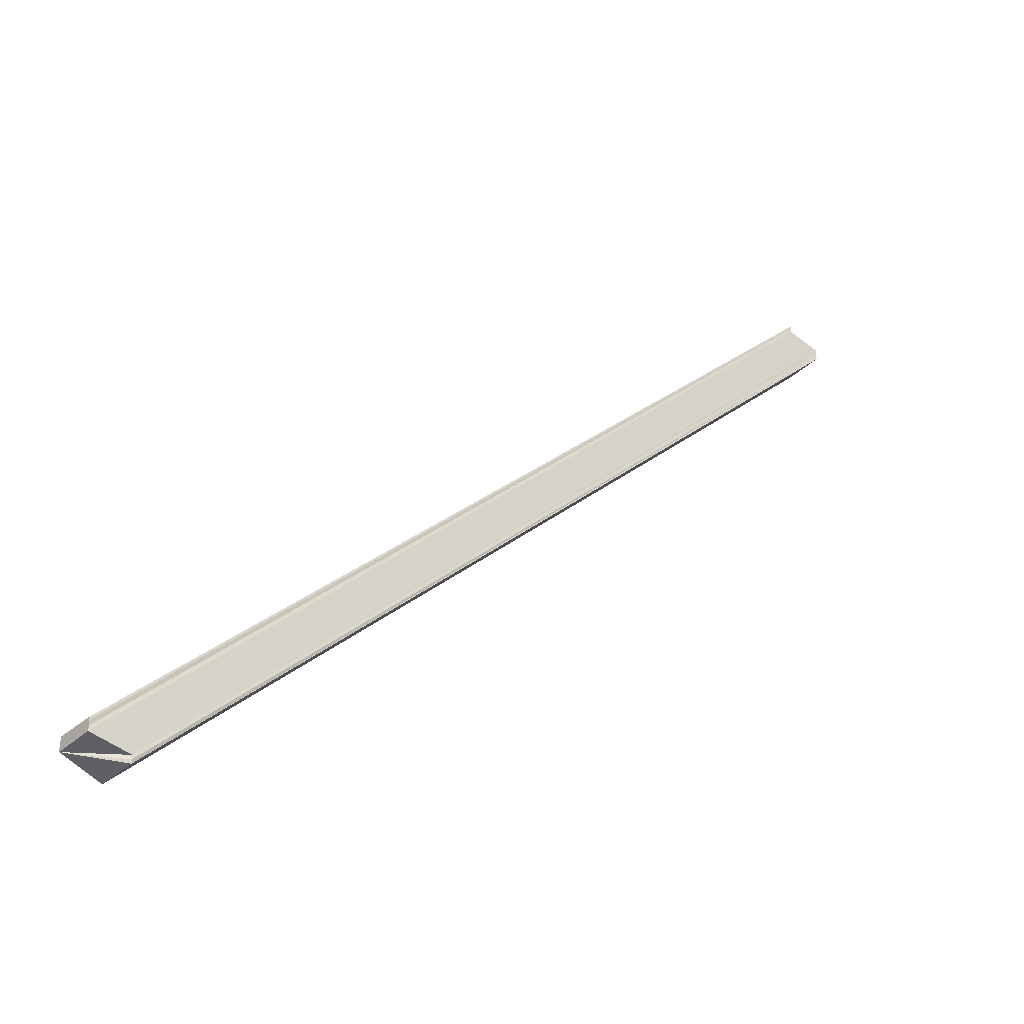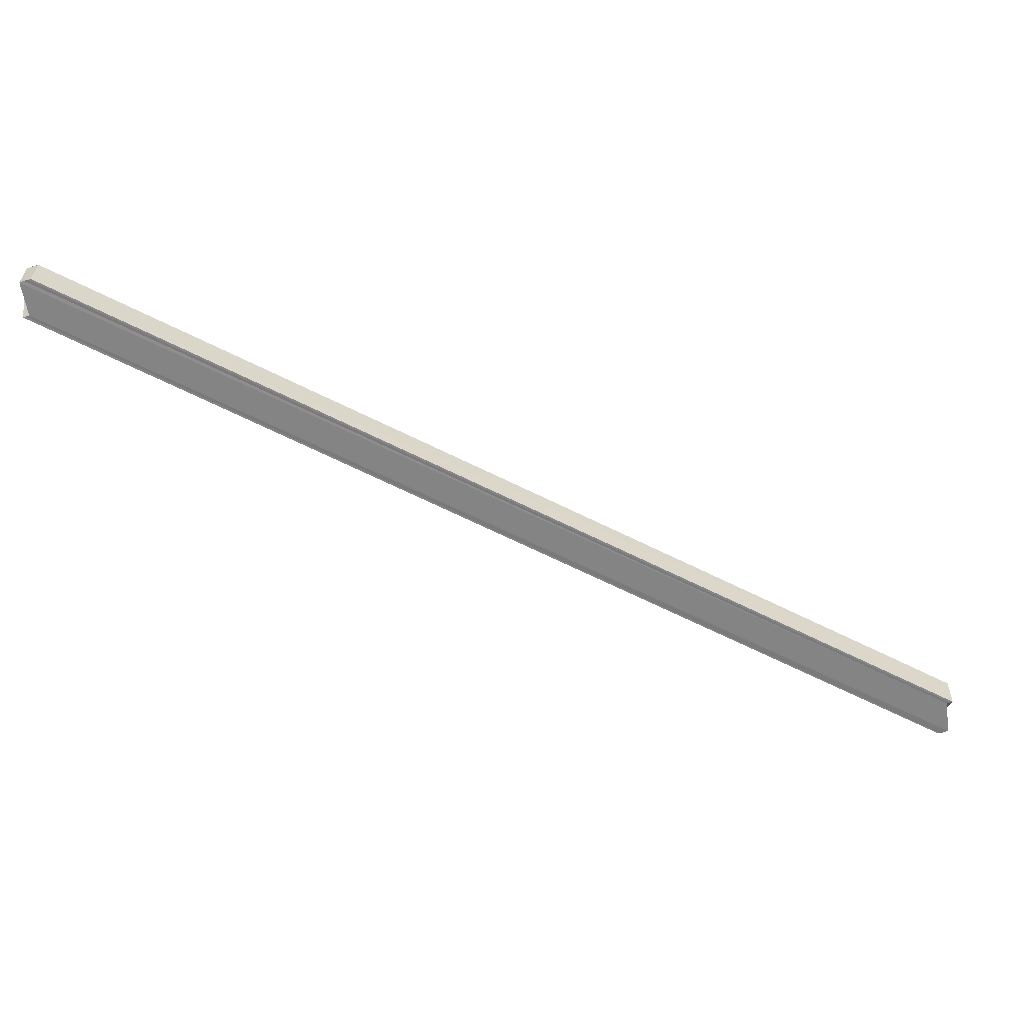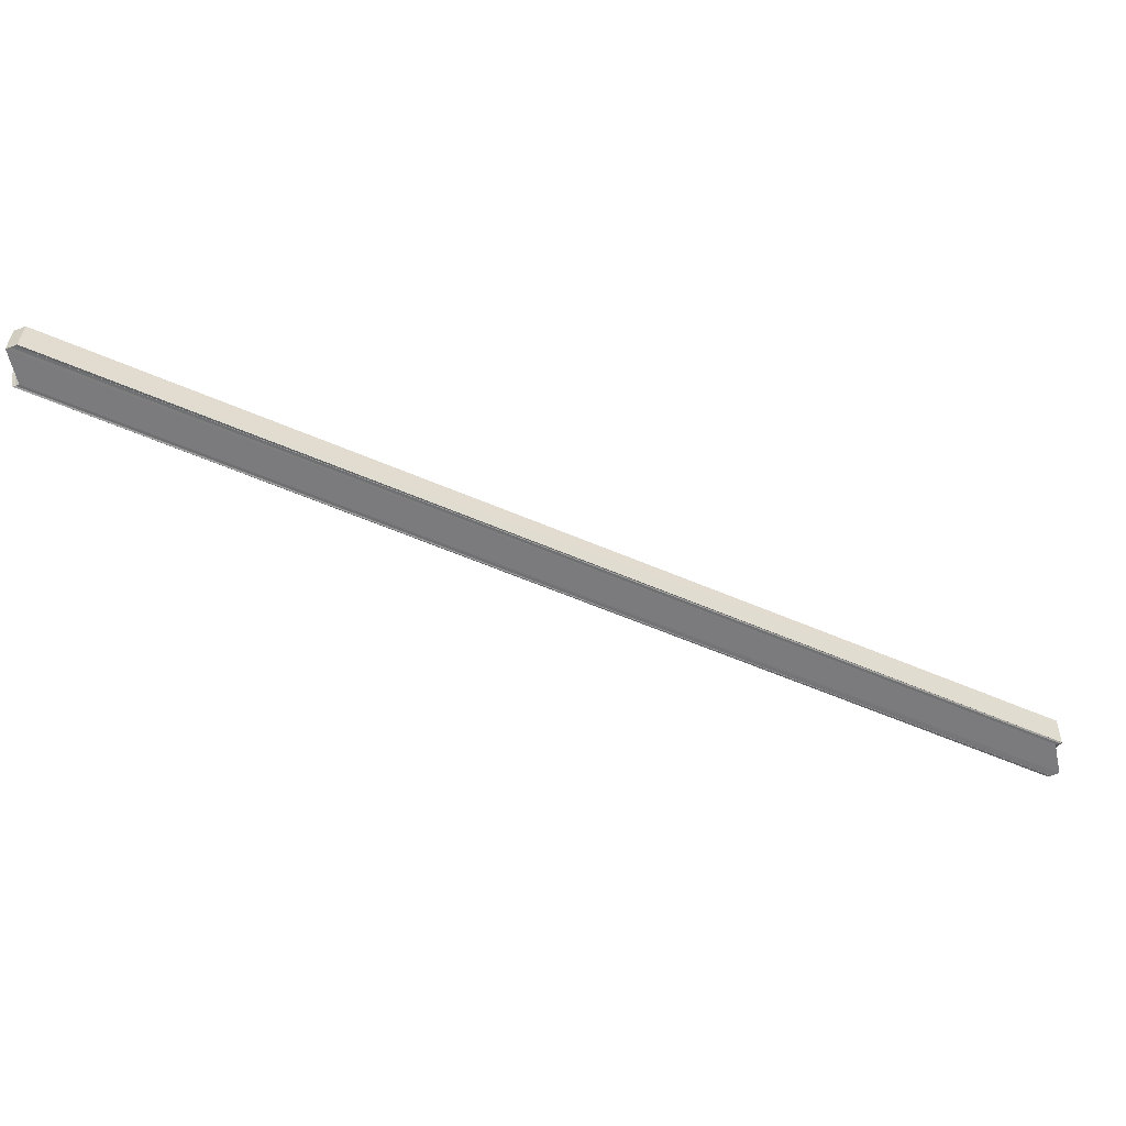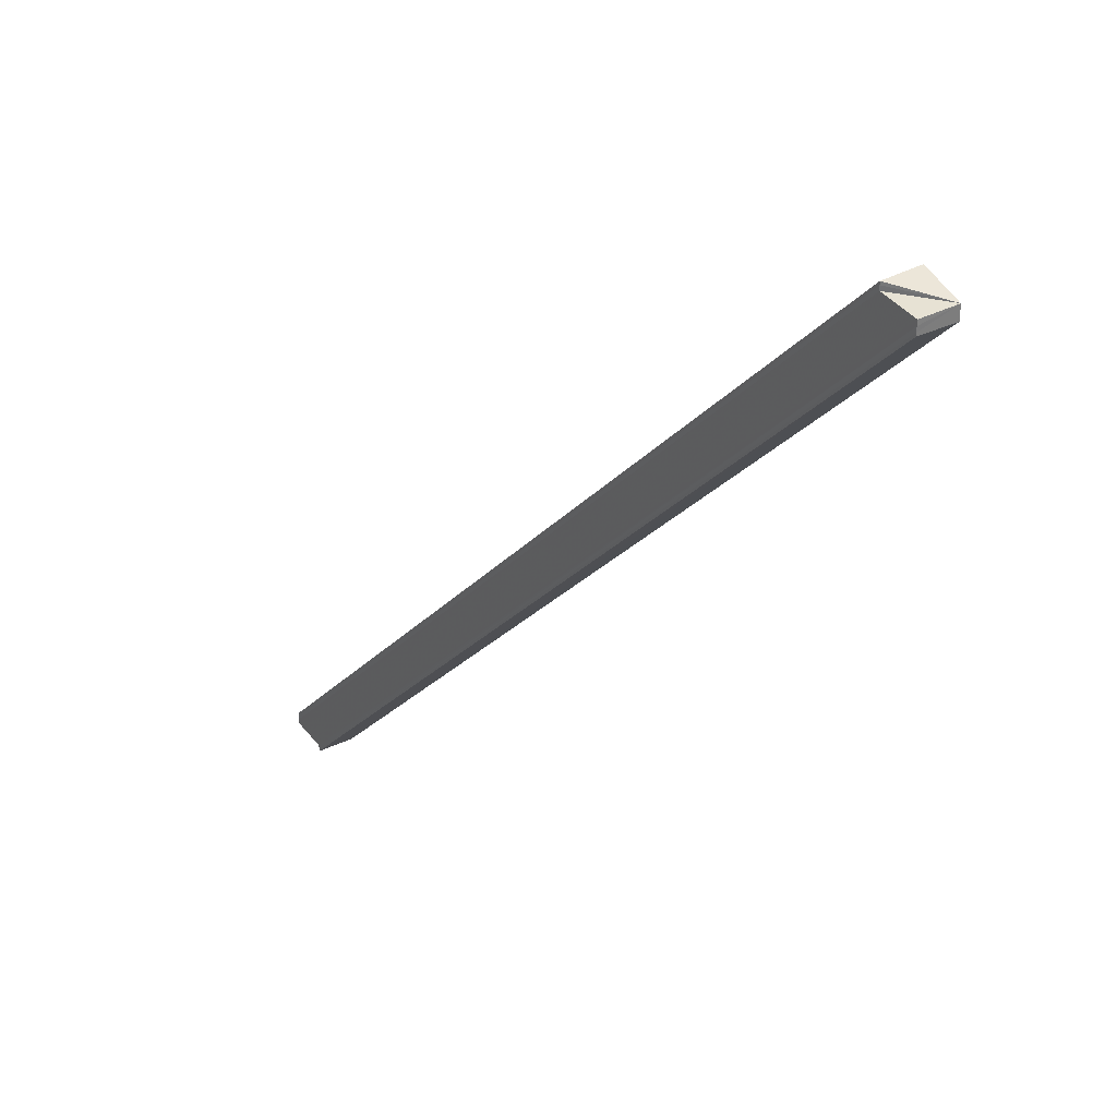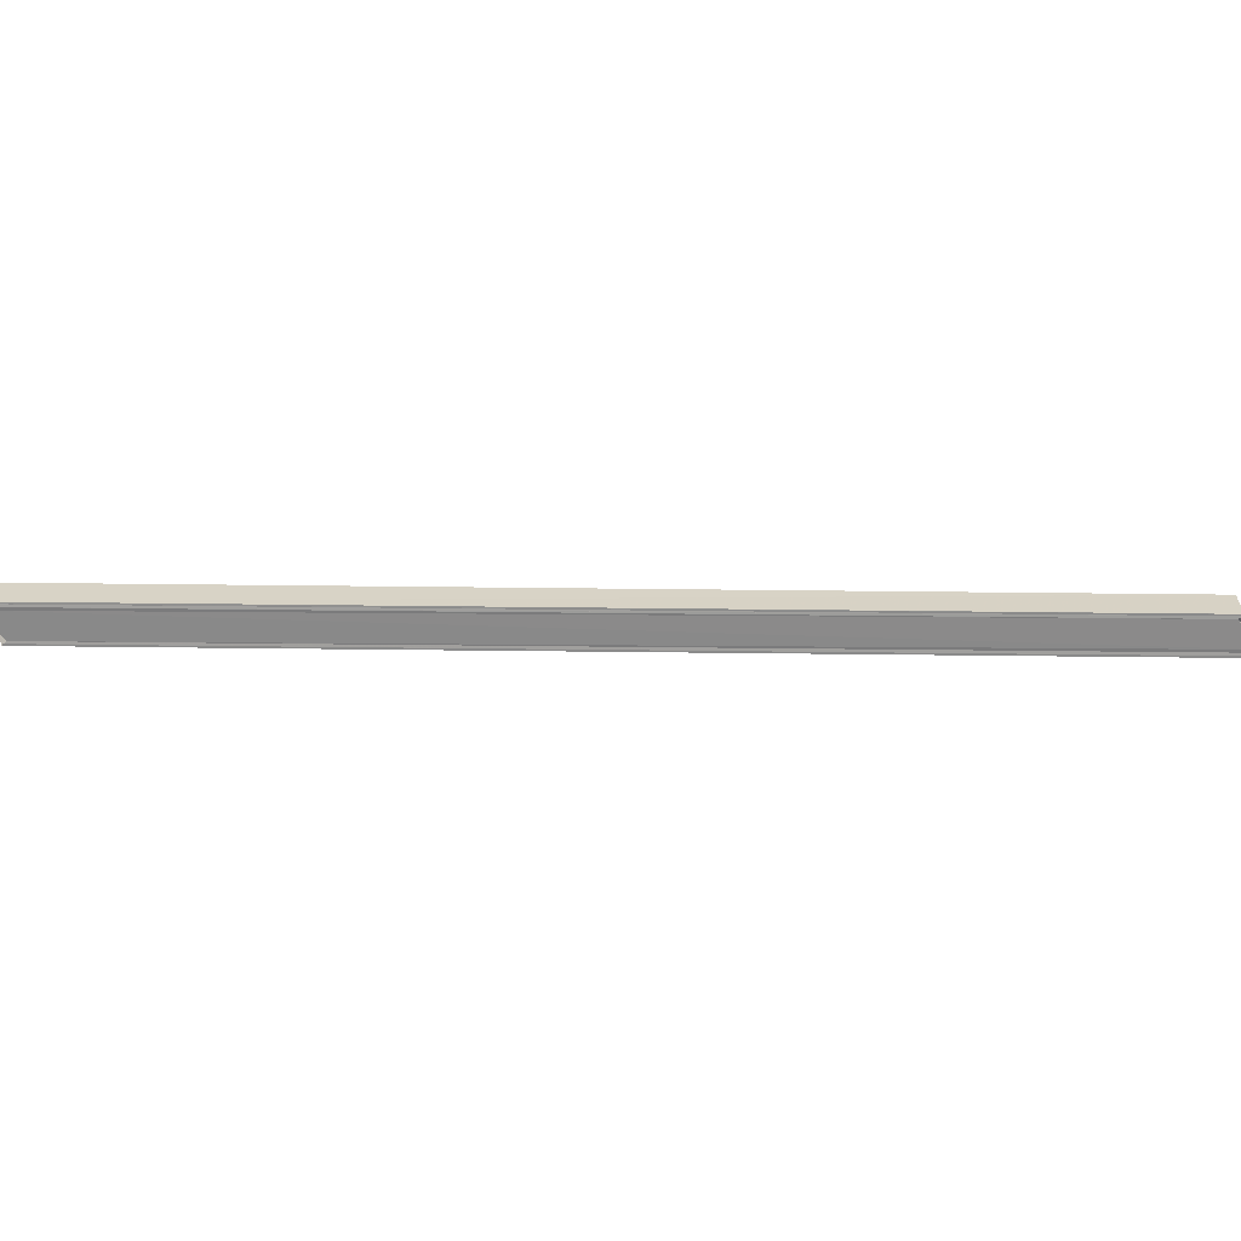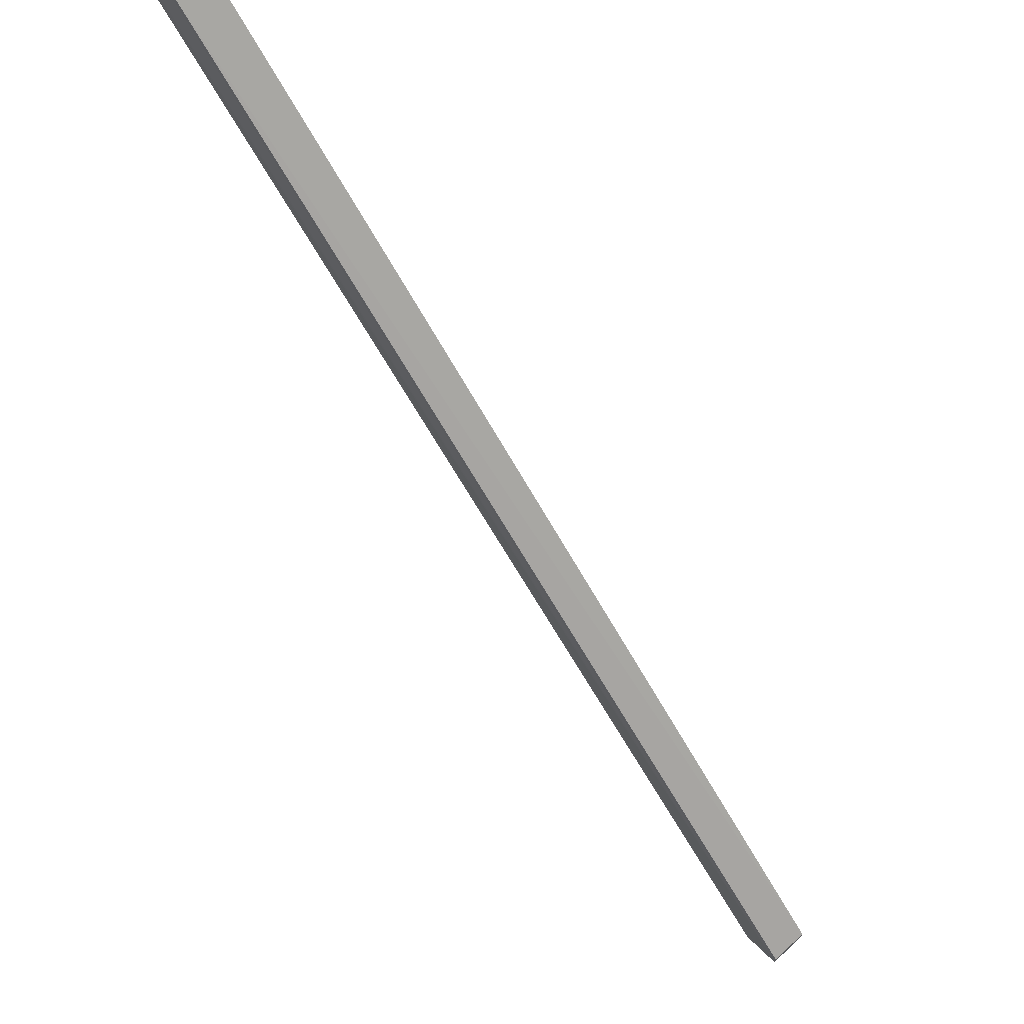
<metadata>
{"format":"obj","ext":"obj","renderer":"f3d","projection":"perspective","resolution":1024,"background":"white","views":[{"elev":-35.9,"azim":-40.7,"up":"+Z"},{"elev":-60.9,"azim":107.1,"up":"+Y"},{"elev":-57.9,"azim":-69.4,"up":"+Y"},{"elev":32.3,"azim":53.8,"up":"+Z"},{"elev":-63.3,"azim":-45.9,"up":"+Y"},{"elev":67.9,"azim":-131.7,"up":"+Z"}]}
</metadata>
<code>
o 6926
v 2235 1876 15.2
v 2235 1876 15.2
v 2235 1876 15.42
v 2235 1876 15.2
v 2235 1876 15.42
v 2235 1876 15.42
v 2235 1876 15.2
v 2235 1876 15.21
v 2235 1876 15.21
v 2235 1876 15.42
v 2235 1876 15.42
v 2235 1876 15.21
v 2235 1876 15.42
v 2235 1876 15.42
v 2235 1876 15.42
v 2235 1876 15.41
v 2235 1876 15.42
v 2235 1876 15.41
v 2235 1876 15.41
v 2235 1876 15.42
v 2235 1876 15.42
v 2235 1876 15.2
v 2235 1876 15.42
v 2235 1876 15.2
v 2235 1876 15.41
v 2235 1876 15.2
v 2235 1876 15.41
v 2235 1876 15.41
v 2235 1876 15.2
v 2235 1876 15.41
v 2235 1876 15.2
v 2235 1876 15.2
v 2235 1876 15.2
v 2235 1876 15.41
v 2235 1876 15.2
v 2235 1876 15.2
v 2235 1876 15.2
v 2235 1876 15.2
v 2235 1876 15.2
v 2235 1876 15.21
v 2235 1876 15.21
v 2235 1876 15.42
v 2235 1876 15.42
v 2235 1876 15.21
v 2235 1876 15.21
v 2235 1876 15.21
v 2235 1876 15.42
v 2235 1876 15.42
v 2235 1876 15.21
v 2235 1876 15.21
v 2235 1876 15.42
v 2235 1876 15.42
v 2235 1876 15.21
v 2235 1876 15.42
v 2235 1876 15.2
v 2235 1876 15.41
v 2235 1876 15.41
v 2235 1876 15.41
v 2235 1876 15.2
v 2235 1876 15.41
v 2235 1876 15.2
v 2235 1876 15.41
v 2235 1876 15.2
v 2235 1876 15.41
v 2235 1876 15.2
v 2235 1876 15.2
v 2235 1876 15.41
v 2235 1876 15.2
v 2235 1876 15.2
v 2235 1876 15.41
v 2235 1876 15.2
v 2235 1876 15.2
v 2235 1876 15.2
v 2235 1876 15.42
v 2235 1876 15.42
v 2235 1876 15.42
f 1 2 3
f 4 1 5
f 6 7 5
f 8 4 6
f 9 8 10
f 11 12 6
f 13 14 11
f 13 15 16
f 17 11 6
f 17 16 18
f 17 18 19
f 20 6 21
f 21 22 23
f 23 24 25
f 24 26 27
f 25 26 28
f 28 29 30
f 31 26 32
f 26 33 34
f 35 33 26
f 36 37 33
f 36 38 39
f 35 39 40
f 35 40 41
f 42 41 43
f 35 44 45
f 46 44 47
f 20 48 47
f 49 45 48
f 48 50 51
f 52 49 48
f 53 49 52
f 17 52 48
f 54 53 52
f 17 54 52
f 55 53 54
f 17 55 54
f 35 55 17
f 56 35 17
f 17 57 58
f 57 59 60
f 61 35 56
f 62 61 56
f 35 61 63
f 63 61 62
f 64 63 62
f 35 63 65
f 65 63 64
f 58 65 64
f 66 65 67
f 31 65 66
f 68 69 70
f 71 72 73
f 74 75 76

</code>
